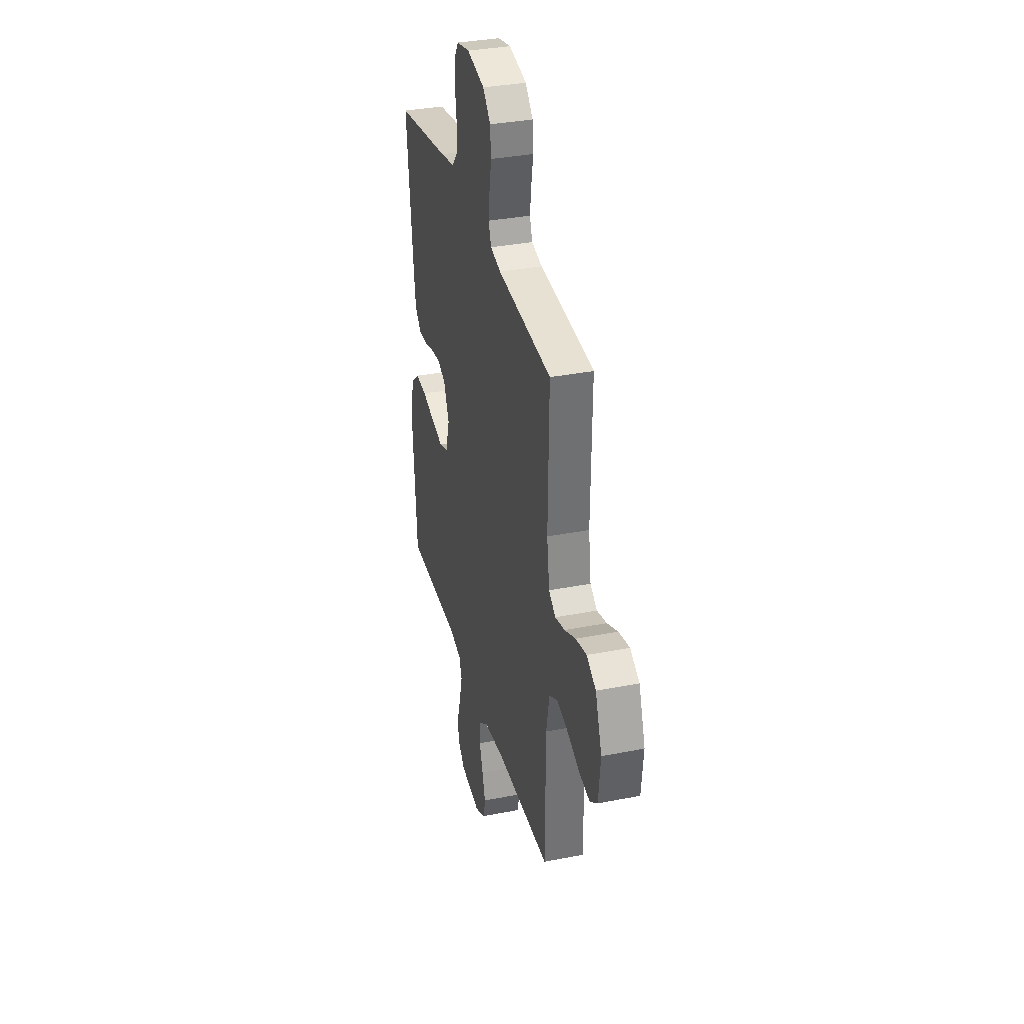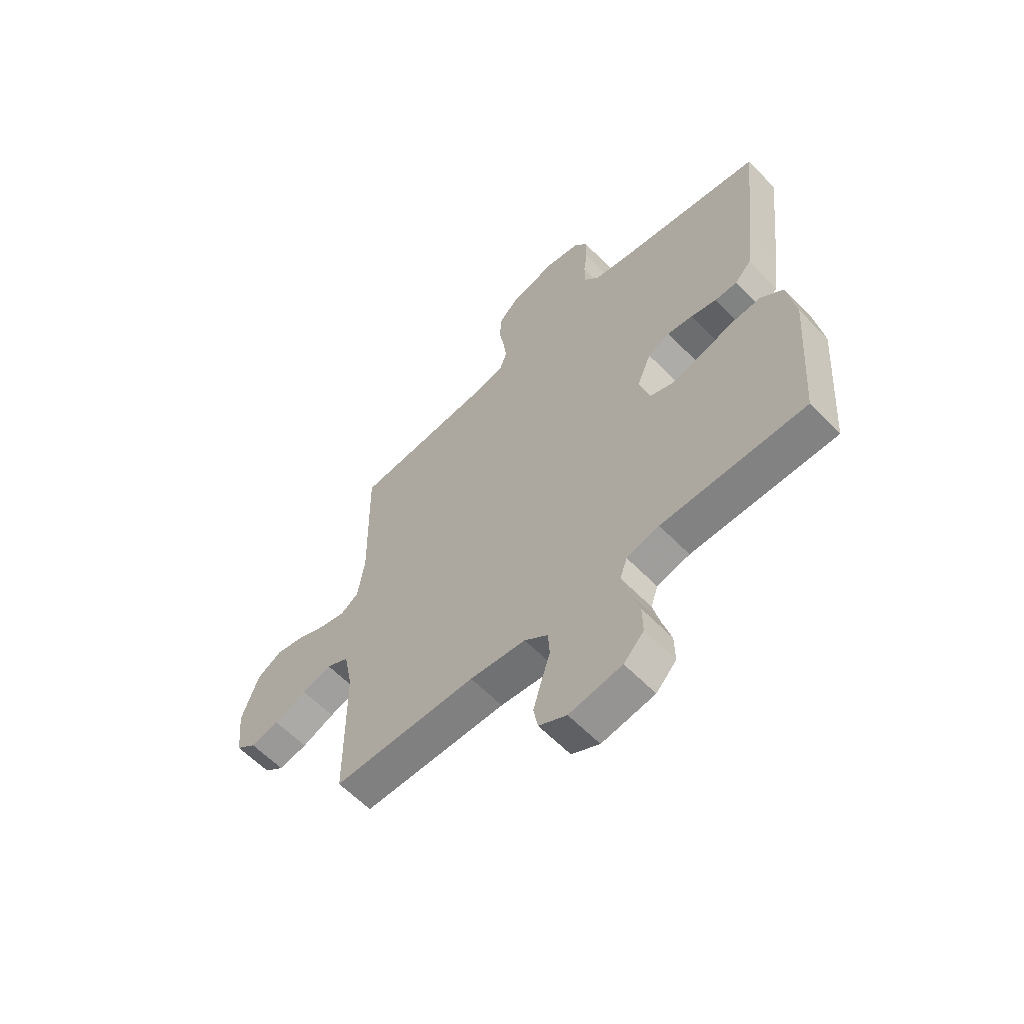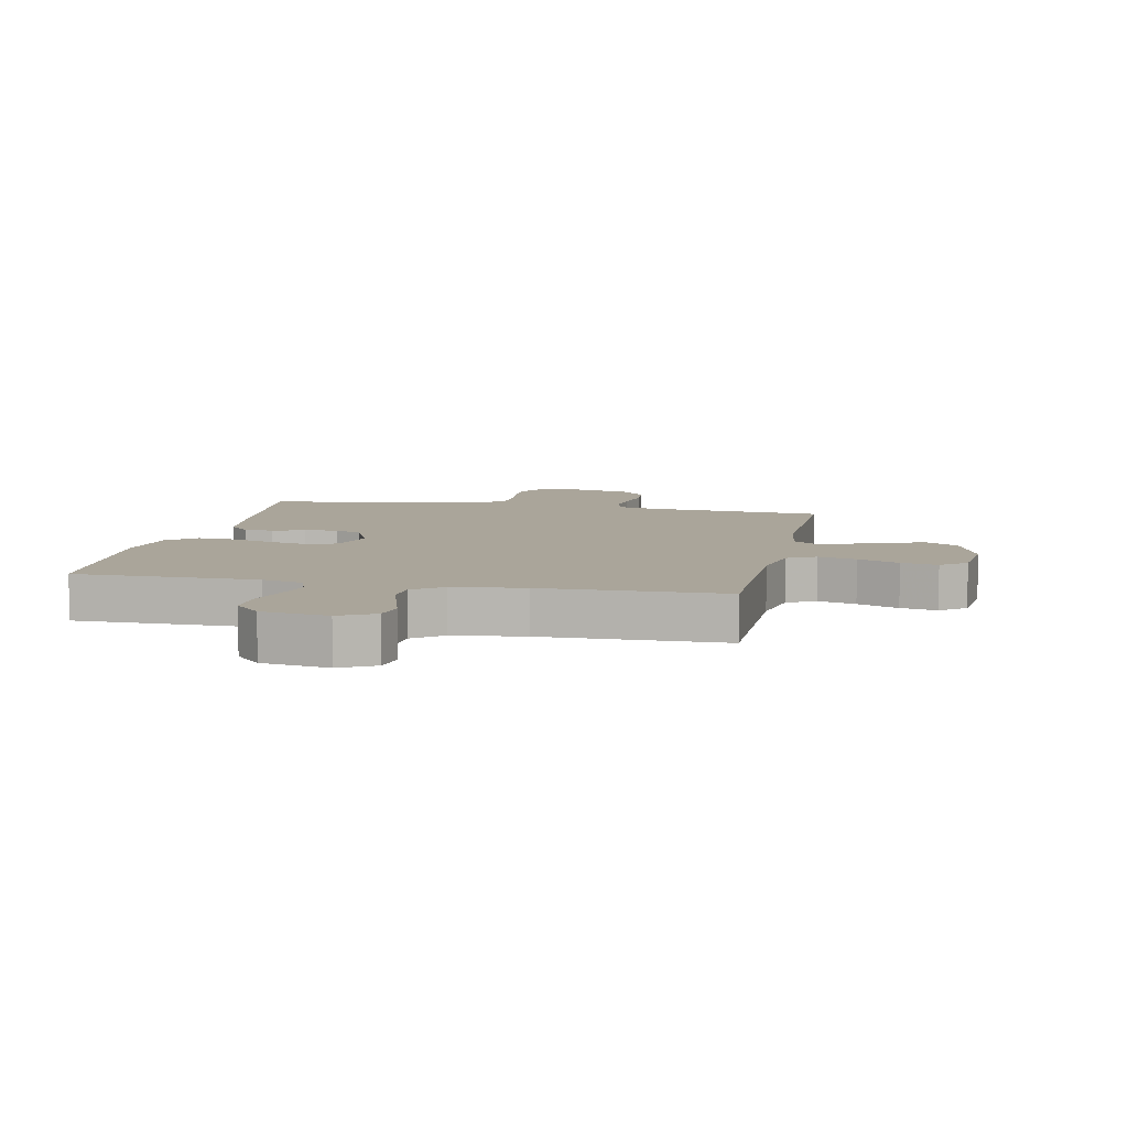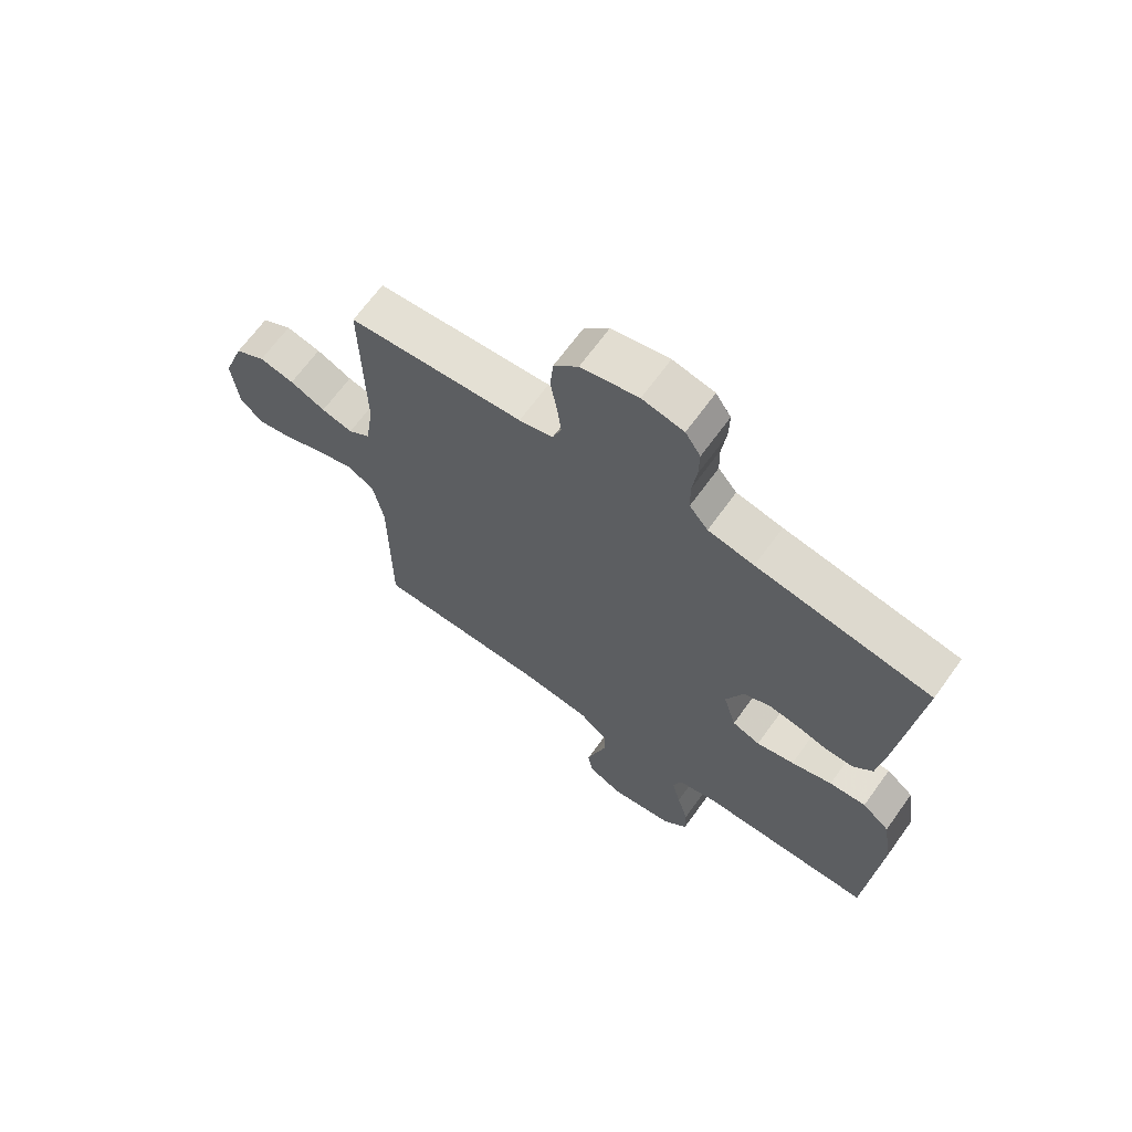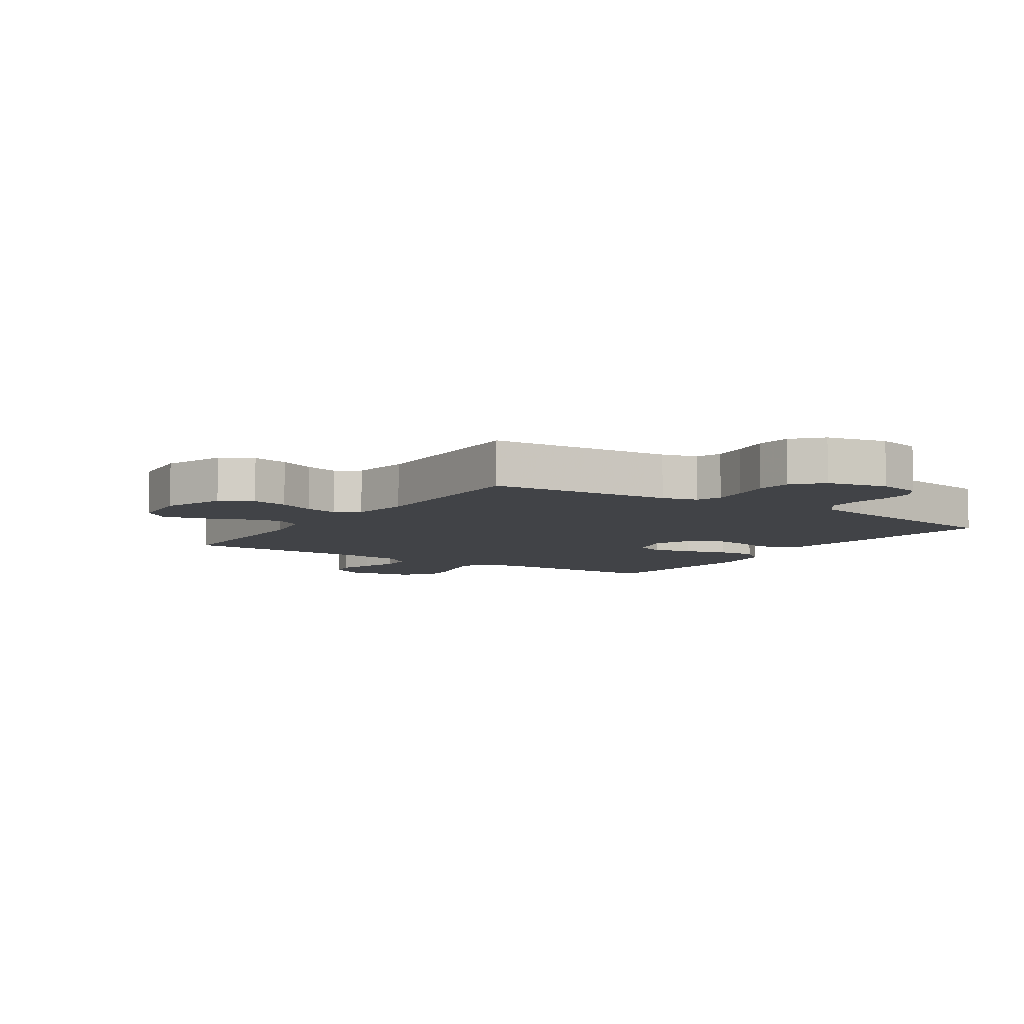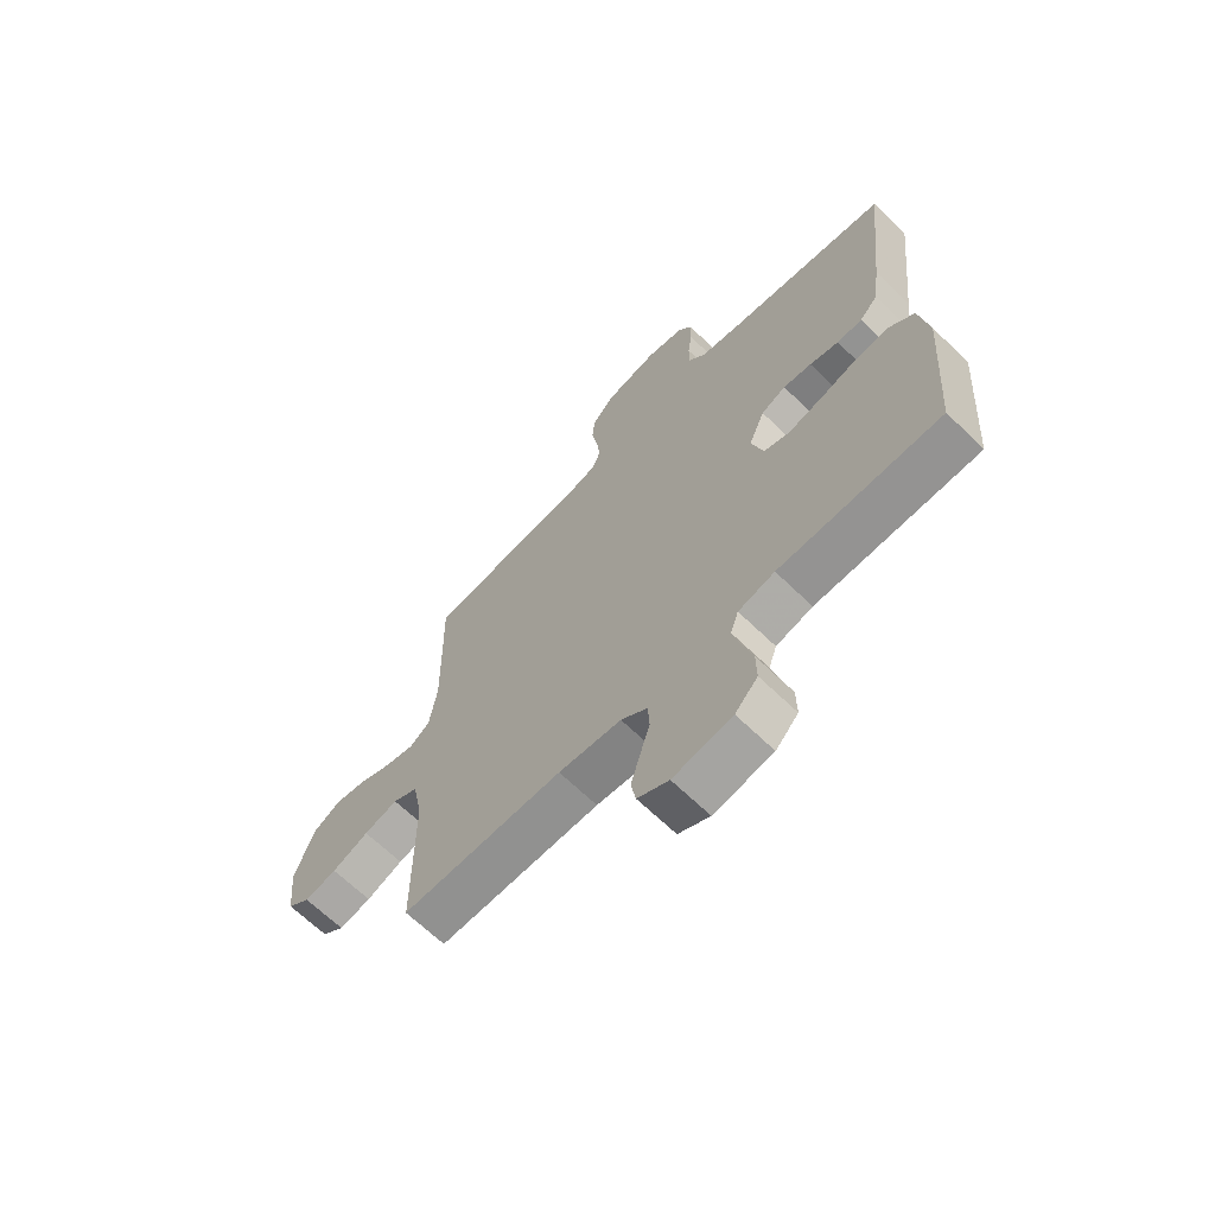
<metadata>
{"format":"obj","ext":"obj","renderer":"f3d","projection":"perspective","resolution":1024,"background":"white","views":[{"elev":34.4,"azim":-104.9,"up":"+Z"},{"elev":-60.6,"azim":43.8,"up":"+Z"},{"elev":7.7,"azim":-168.3,"up":"+Y"},{"elev":66.9,"azim":35.8,"up":"+Z"},{"elev":-7.1,"azim":-33.7,"up":"+Y"},{"elev":-66.6,"azim":45.8,"up":"+Z"}]}
</metadata>
<code>
v 0.5 0.07 -0.5
v 0.2 0.07 -0.501
v 0.132 0.07 -0.518
v 0.117 0.07 -0.561
v 0.132 0.07 -0.621
v 0.151 0.07 -0.686
v 0.152 0.07 -0.746
v 0.11 0.07 -0.79
v 0 0.07 -0.807
v -0.058 0.07 -0.776
v -0.067 0.07 -0.727
v -0.05 0.07 -0.669
v -0.031 0.07 -0.609
v -0.034 0.07 -0.556
v -0.083 0.07 -0.518
v -0.2 0.07 -0.504
v -0.5 0.07 -0.5
v -0.501 0.07 -0.2
v -0.519 0.07 -0.107
v -0.566 0.07 -0.082
v -0.629 0.07 -0.099
v -0.697 0.07 -0.127
v -0.757 0.07 -0.139
v -0.799 0.07 -0.106
v -0.81 0.07 0
v -0.774 0.07 0.101
v -0.722 0.07 0.131
v -0.662 0.07 0.118
v -0.601 0.07 0.09
v -0.547 0.07 0.076
v -0.509 0.07 0.103
v -0.495 0.07 0.2
v -0.5 0.07 0.5
v -0.2 0.07 0.525
v -0.142 0.07 0.54
v -0.127 0.07 0.581
v -0.134 0.07 0.638
v -0.145 0.07 0.7
v -0.14 0.07 0.758
v -0.098 0.07 0.803
v 0 0.07 0.825
v 0.071 0.07 0.81
v 0.097 0.07 0.77
v 0.096 0.07 0.716
v 0.088 0.07 0.658
v 0.089 0.07 0.604
v 0.121 0.07 0.565
v 0.2 0.07 0.549
v 0.5 0.07 0.5
v 0.467 0.07 0.2
v 0.454 0.07 0.105
v 0.42 0.07 0.069
v 0.373 0.07 0.069
v 0.319 0.07 0.084
v 0.266 0.07 0.092
v 0.22 0.07 0.071
v 0.19 0.07 0
v 0.212 0.07 -0.076
v 0.26 0.07 -0.094
v 0.325 0.07 -0.079
v 0.395 0.07 -0.058
v 0.458 0.07 -0.054
v 0.505 0.07 -0.093
v 0.522 0.07 -0.2
v 0.5 0 -0.5
v 0.2 0 -0.501
v 0.132 0 -0.518
v 0.117 0 -0.561
v 0.132 0 -0.621
v 0.151 0 -0.686
v 0.152 0 -0.746
v 0.11 0 -0.79
v 0 0 -0.807
v -0.058 0 -0.776
v -0.067 0 -0.727
v -0.05 0 -0.669
v -0.031 0 -0.609
v -0.034 0 -0.556
v -0.083 0 -0.518
v -0.2 0 -0.504
v -0.5 0 -0.5
v -0.501 0 -0.2
v -0.519 0 -0.107
v -0.566 0 -0.082
v -0.629 0 -0.099
v -0.697 0 -0.127
v -0.757 0 -0.139
v -0.799 0 -0.106
v -0.81 0 0
v -0.774 0 0.101
v -0.722 0 0.131
v -0.662 0 0.118
v -0.601 0 0.09
v -0.547 0 0.076
v -0.509 0 0.103
v -0.495 0 0.2
v -0.5 0 0.5
v -0.2 0 0.525
v -0.142 0 0.54
v -0.127 0 0.581
v -0.134 0 0.638
v -0.145 0 0.7
v -0.14 0 0.758
v -0.098 0 0.803
v 0 0 0.825
v 0.071 0 0.81
v 0.097 0 0.77
v 0.096 0 0.716
v 0.088 0 0.658
v 0.089 0 0.604
v 0.121 0 0.565
v 0.2 0 0.549
v 0.5 0 0.5
v 0.467 0 0.2
v 0.454 0 0.105
v 0.42 0 0.069
v 0.373 0 0.069
v 0.319 0 0.084
v 0.266 0 0.092
v 0.22 0 0.071
v 0.19 0 0
v 0.212 0 -0.076
v 0.26 0 -0.094
v 0.325 0 -0.079
v 0.395 0 -0.058
v 0.458 0 -0.054
v 0.505 0 -0.093
v 0.522 0 -0.2
f 64 1 2
f 63 64 2
f 62 63 2
f 61 62 2
f 60 61 2
f 59 60 2 3
f 58 59 3 4
f 57 58 4
f 52 53 54
f 51 52 54
f 50 51 54
f 49 50 54
f 48 49 54
f 47 48 54 55
f 46 47 55 56
f 43 44 45
f 42 43 45
f 41 42 45
f 40 41 45
f 39 40 45
f 38 39 45
f 37 38 45
f 36 37 45 46
f 46 56 57
f 36 46 57
f 35 36 57
f 32 33 34
f 35 57 4
f 34 35 4
f 32 34 4
f 31 32 4
f 27 28 29
f 26 27 29
f 25 26 29
f 24 25 29
f 23 24 29
f 22 23 29
f 21 22 29
f 20 21 29 30
f 16 17 18
f 15 16 18 19
f 14 15 19
f 11 12 13
f 10 11 13
f 9 10 13
f 8 9 13
f 7 8 13
f 6 7 13
f 5 6 13
f 5 13 14
f 4 5 14 19
f 19 20 30 31
f 4 19 31
f 66 65 128
f 66 128 127
f 66 127 126
f 66 126 125
f 66 125 124
f 67 66 124 123
f 68 67 123 122
f 68 122 121
f 118 117 116
f 118 116 115
f 118 115 114
f 118 114 113
f 118 113 112
f 119 118 112 111
f 120 119 111 110
f 109 108 107
f 109 107 106
f 109 106 105
f 109 105 104
f 109 104 103
f 109 103 102
f 109 102 101
f 110 109 101 100
f 121 120 110
f 121 110 100
f 121 100 99
f 98 97 96
f 68 121 99
f 68 99 98
f 68 98 96
f 68 96 95
f 93 92 91
f 93 91 90
f 93 90 89
f 93 89 88
f 93 88 87
f 93 87 86
f 93 86 85
f 94 93 85 84
f 82 81 80
f 83 82 80 79
f 83 79 78
f 77 76 75
f 77 75 74
f 77 74 73
f 77 73 72
f 77 72 71
f 77 71 70
f 77 70 69
f 78 77 69
f 83 78 69 68
f 95 94 84 83
f 95 83 68
f 1 65 66 2
f 2 66 67 3
f 3 67 68 4
f 4 68 69 5
f 5 69 70 6
f 6 70 71 7
f 7 71 72 8
f 8 72 73 9
f 9 73 74 10
f 10 74 75 11
f 11 75 76 12
f 12 76 77 13
f 13 77 78 14
f 14 78 79 15
f 15 79 80 16
f 16 80 81 17
f 17 81 82 18
f 18 82 83 19
f 19 83 84 20
f 20 84 85 21
f 21 85 86 22
f 22 86 87 23
f 23 87 88 24
f 24 88 89 25
f 25 89 90 26
f 26 90 91 27
f 27 91 92 28
f 28 92 93 29
f 29 93 94 30
f 30 94 95 31
f 31 95 96 32
f 32 96 97 33
f 33 97 98 34
f 34 98 99 35
f 35 99 100 36
f 36 100 101 37
f 37 101 102 38
f 38 102 103 39
f 39 103 104 40
f 40 104 105 41
f 41 105 106 42
f 42 106 107 43
f 43 107 108 44
f 44 108 109 45
f 45 109 110 46
f 46 110 111 47
f 47 111 112 48
f 48 112 113 49
f 49 113 114 50
f 50 114 115 51
f 51 115 116 52
f 52 116 117 53
f 53 117 118 54
f 54 118 119 55
f 55 119 120 56
f 56 120 121 57
f 57 121 122 58
f 58 122 123 59
f 59 123 124 60
f 60 124 125 61
f 61 125 126 62
f 62 126 127 63
f 63 127 128 64
f 64 128 65 1

</code>
